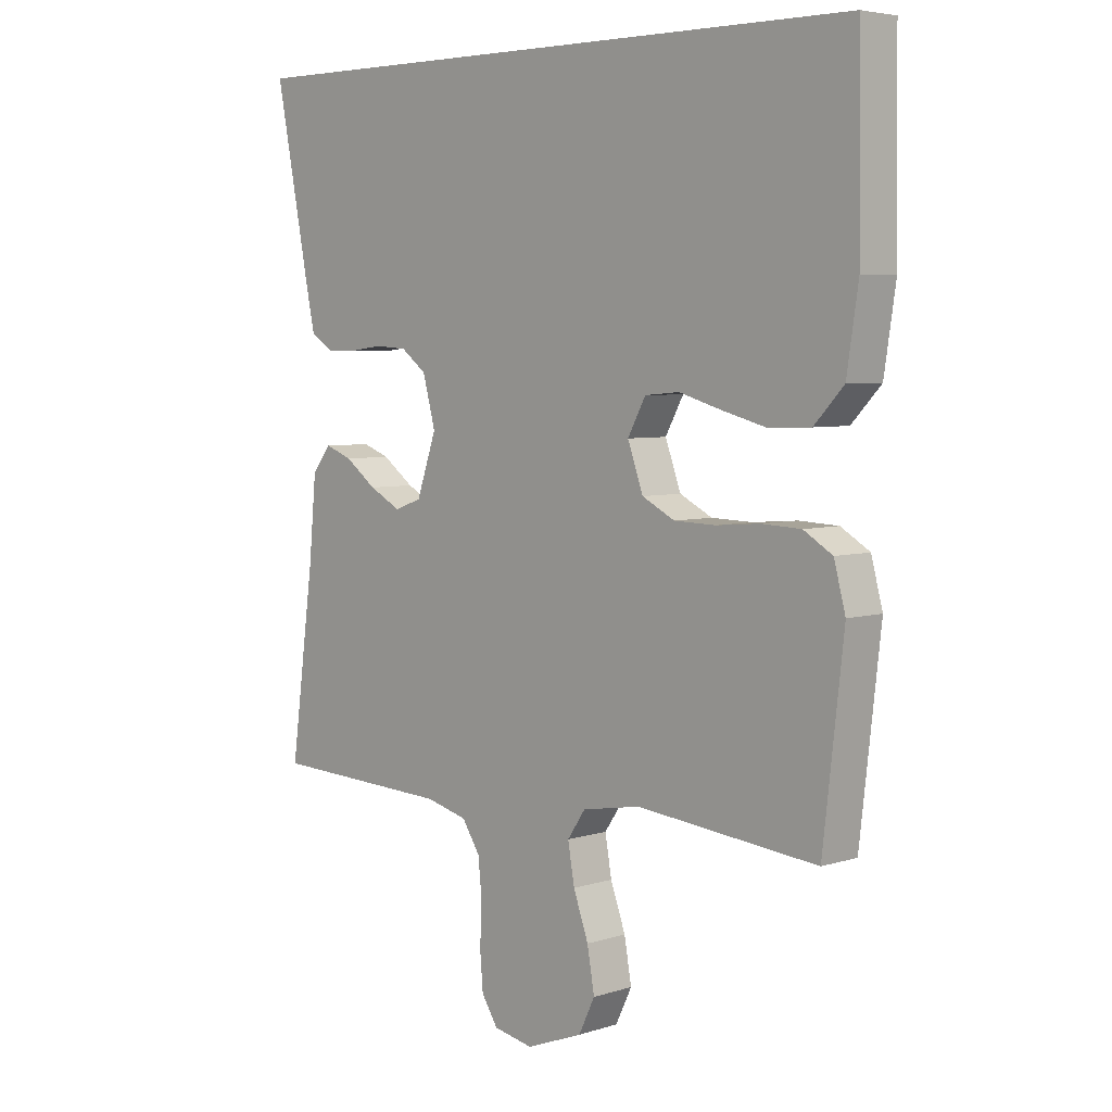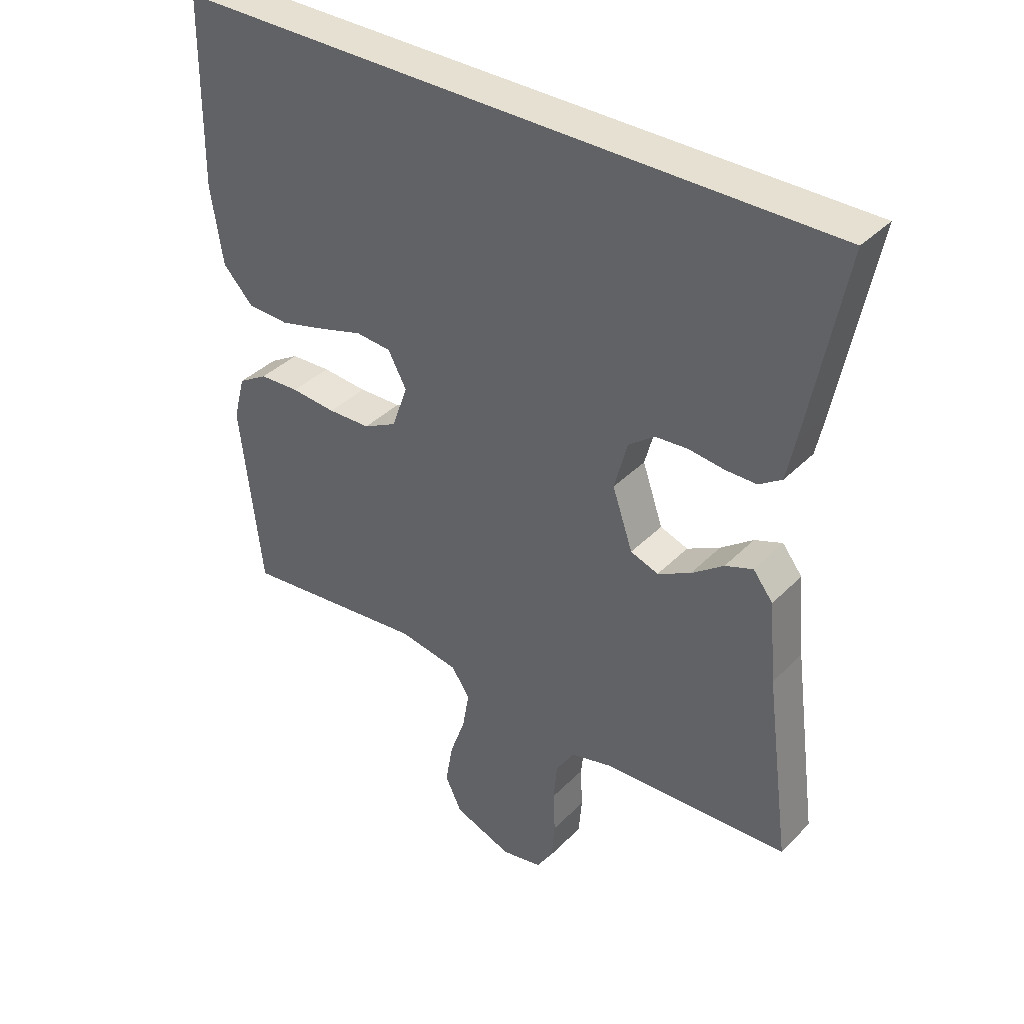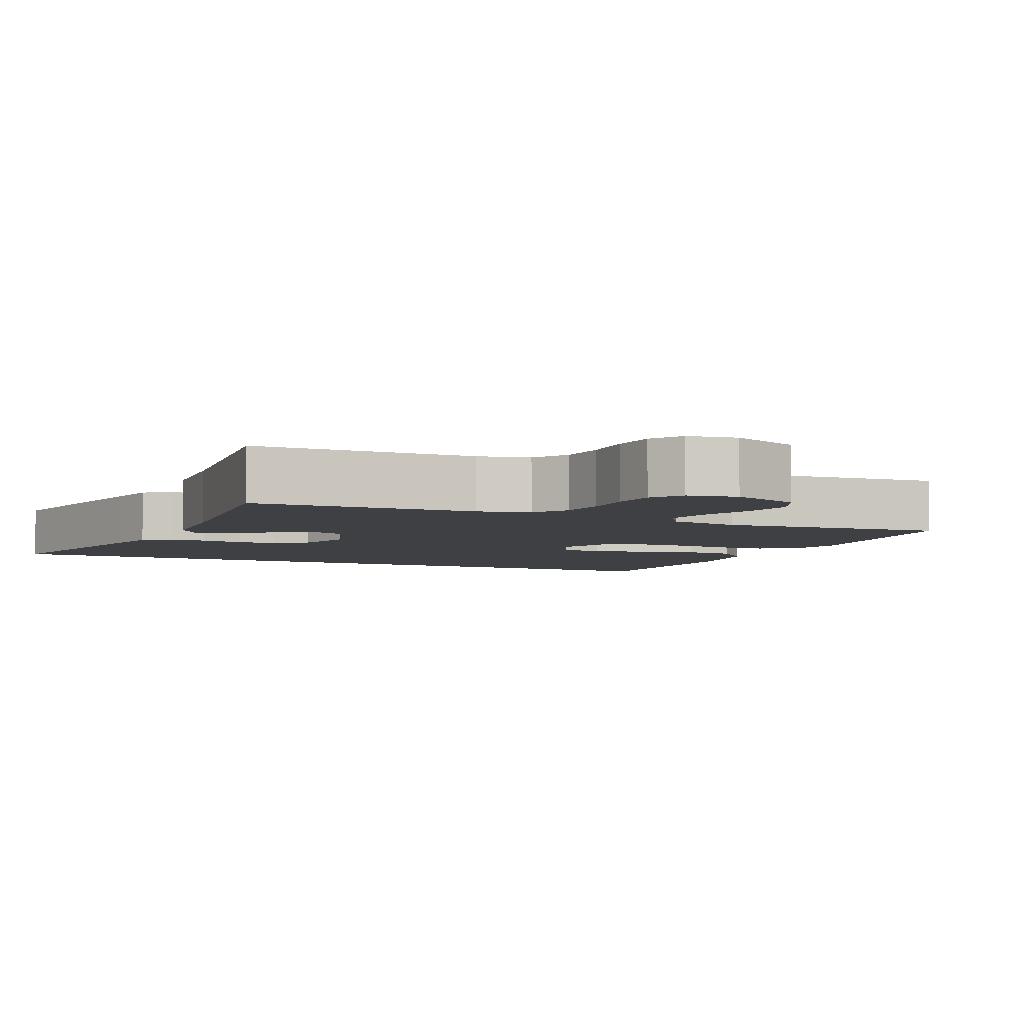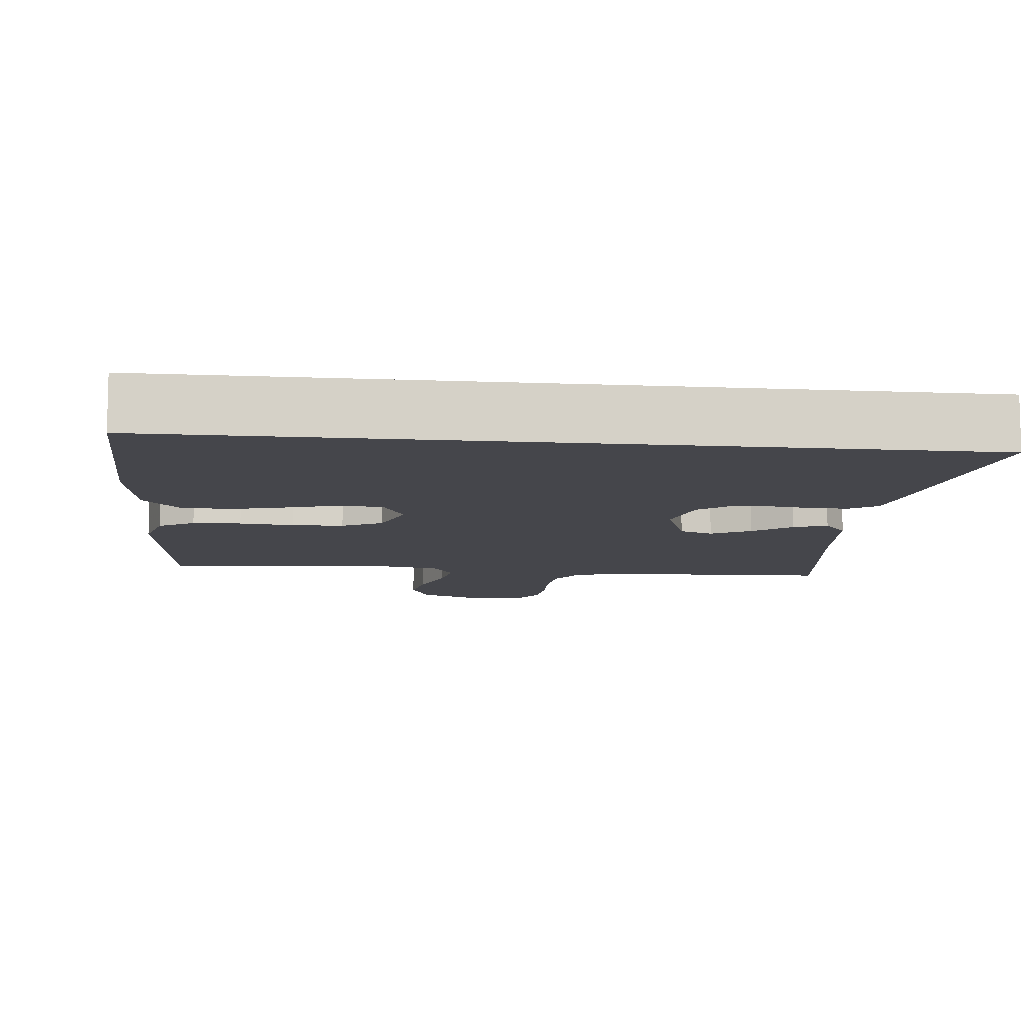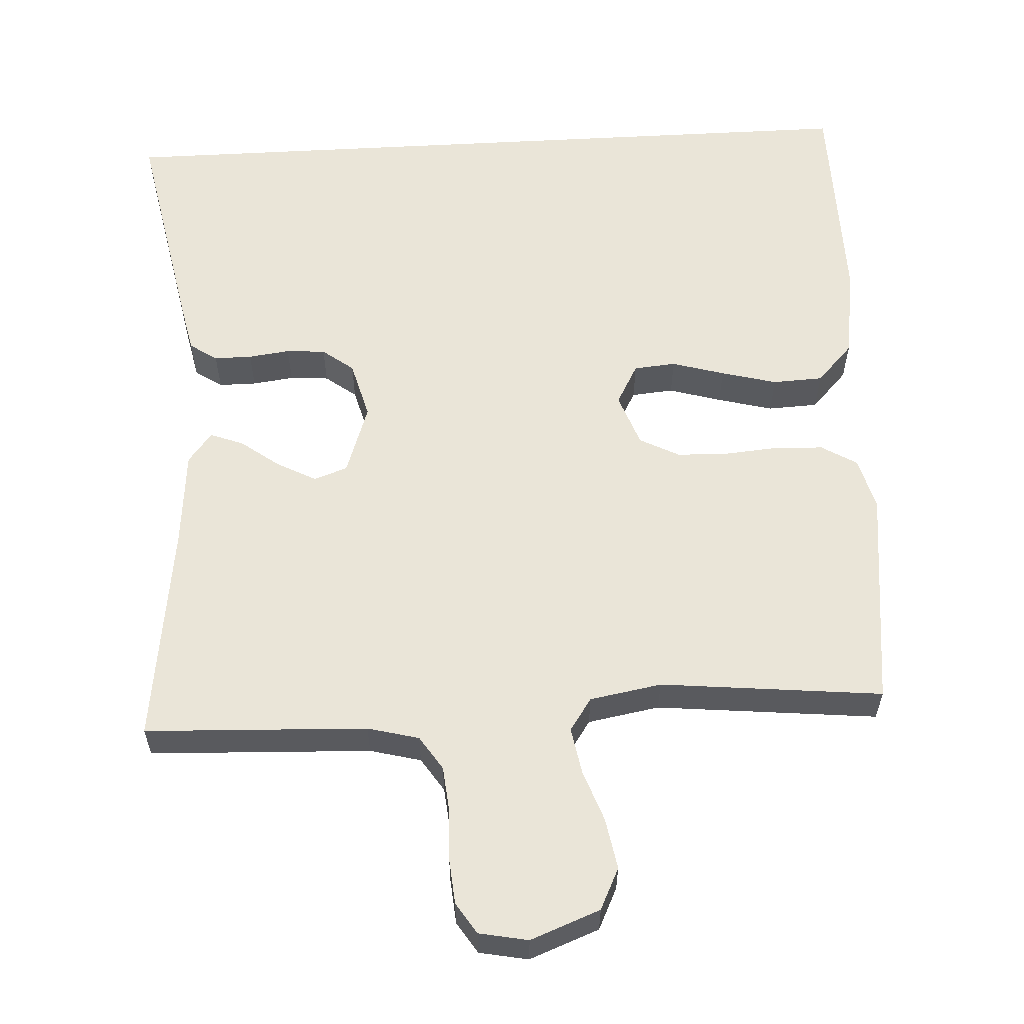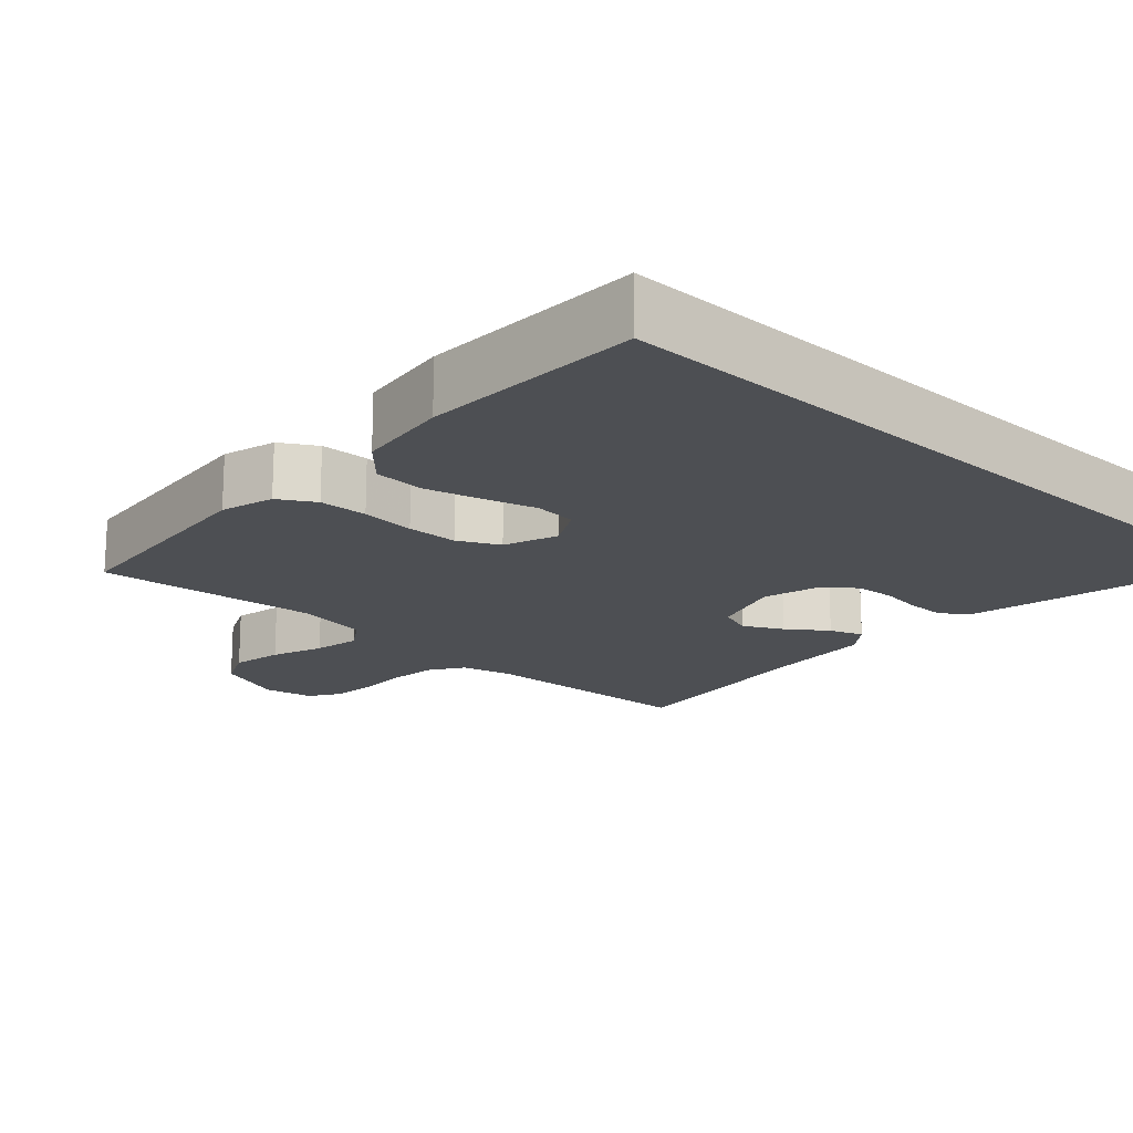
<metadata>
{"format":"obj","ext":"obj","renderer":"f3d","projection":"perspective","resolution":1024,"background":"white","views":[{"elev":5.1,"azim":-134.5,"up":"+Z"},{"elev":37.7,"azim":38.5,"up":"+Z"},{"elev":-5.0,"azim":154.9,"up":"+Y"},{"elev":-10.0,"azim":-6.0,"up":"+Y"},{"elev":58.7,"azim":176.8,"up":"+Y"},{"elev":-17.7,"azim":-43.2,"up":"+Y"}]}
</metadata>
<code>
v -0.5 0.07 -0.5
v -0.534 0.07 -0.2
v -0.515 0.07 -0.128
v -0.467 0.07 -0.099
v -0.402 0.07 -0.096
v -0.329 0.07 -0.102
v -0.26 0.07 -0.1
v -0.206 0.07 -0.072
v -0.18 0.07 0
v -0.21 0.07 0.055
v -0.267 0.07 0.06
v -0.338 0.07 0.039
v -0.413 0.07 0.019
v -0.481 0.07 0.022
v -0.53 0.07 0.074
v -0.549 0.07 0.2
v -0.545 0.07 0.5
v 0.52 0.07 0.5
v 0.462 0.07 0.2
v 0.448 0.07 0.133
v 0.411 0.07 0.108
v 0.36 0.07 0.108
v 0.304 0.07 0.115
v 0.251 0.07 0.111
v 0.209 0.07 0.079
v 0.188 0.07 0
v 0.221 0.07 -0.096
v 0.266 0.07 -0.112
v 0.319 0.07 -0.084
v 0.371 0.07 -0.045
v 0.416 0.07 -0.028
v 0.448 0.07 -0.069
v 0.46 0.07 -0.2
v 0.5 0.07 -0.5
v 0.2 0.07 -0.513
v 0.131 0.07 -0.531
v 0.101 0.07 -0.577
v 0.095 0.07 -0.64
v 0.098 0.07 -0.708
v 0.093 0.07 -0.769
v 0.066 0.07 -0.811
v 0 0.07 -0.824
v -0.094 0.07 -0.788
v -0.121 0.07 -0.732
v -0.109 0.07 -0.663
v -0.084 0.07 -0.593
v -0.073 0.07 -0.53
v -0.103 0.07 -0.486
v -0.2 0.07 -0.469
v -0.5 0 -0.5
v -0.534 0 -0.2
v -0.515 0 -0.128
v -0.467 0 -0.099
v -0.402 0 -0.096
v -0.329 0 -0.102
v -0.26 0 -0.1
v -0.206 0 -0.072
v -0.18 0 0
v -0.21 0 0.055
v -0.267 0 0.06
v -0.338 0 0.039
v -0.413 0 0.019
v -0.481 0 0.022
v -0.53 0 0.074
v -0.549 0 0.2
v -0.545 0 0.5
v 0.52 0 0.5
v 0.462 0 0.2
v 0.448 0 0.133
v 0.411 0 0.108
v 0.36 0 0.108
v 0.304 0 0.115
v 0.251 0 0.111
v 0.209 0 0.079
v 0.188 0 0
v 0.221 0 -0.096
v 0.266 0 -0.112
v 0.319 0 -0.084
v 0.371 0 -0.045
v 0.416 0 -0.028
v 0.448 0 -0.069
v 0.46 0 -0.2
v 0.5 0 -0.5
v 0.2 0 -0.513
v 0.131 0 -0.531
v 0.101 0 -0.577
v 0.095 0 -0.64
v 0.098 0 -0.708
v 0.093 0 -0.769
v 0.066 0 -0.811
v 0 0 -0.824
v -0.094 0 -0.788
v -0.121 0 -0.732
v -0.109 0 -0.663
v -0.084 0 -0.593
v -0.073 0 -0.53
v -0.103 0 -0.486
v -0.2 0 -0.469
f 43 44 45 46
f 43 46 47
f 42 43 47
f 41 42 47
f 38 39 40 41
f 37 38 41 47
f 36 37 47 48
f 33 34 35
f 33 35 36 48
f 29 30 31 32
f 28 29 32 33
f 27 28 33 48
f 20 21 22 23
f 20 23 24
f 19 20 24
f 18 19 24
f 17 18 24 25
f 11 12 13 14
f 11 14 15 16
f 3 4 5 6
f 3 6 7
f 49 1 2 3
f 49 3 7
f 26 27 48 49
f 26 49 7 8
f 25 26 8 9
f 10 11 16 17
f 10 17 25
f 9 10 25
f 95 94 93 92
f 96 95 92
f 96 92 91
f 96 91 90
f 90 89 88 87
f 96 90 87 86
f 97 96 86 85
f 84 83 82
f 97 85 84 82
f 81 80 79 78
f 82 81 78 77
f 97 82 77 76
f 72 71 70 69
f 73 72 69
f 73 69 68
f 73 68 67
f 74 73 67 66
f 63 62 61 60
f 65 64 63 60
f 55 54 53 52
f 56 55 52
f 52 51 50 98
f 56 52 98
f 98 97 76 75
f 57 56 98 75
f 58 57 75 74
f 66 65 60 59
f 74 66 59
f 74 59 58
f 1 50 51 2
f 2 51 52 3
f 3 52 53 4
f 4 53 54 5
f 5 54 55 6
f 6 55 56 7
f 7 56 57 8
f 8 57 58 9
f 9 58 59 10
f 10 59 60 11
f 11 60 61 12
f 12 61 62 13
f 13 62 63 14
f 14 63 64 15
f 15 64 65 16
f 16 65 66 17
f 17 66 67 18
f 18 67 68 19
f 19 68 69 20
f 20 69 70 21
f 21 70 71 22
f 22 71 72 23
f 23 72 73 24
f 24 73 74 25
f 25 74 75 26
f 26 75 76 27
f 27 76 77 28
f 28 77 78 29
f 29 78 79 30
f 30 79 80 31
f 31 80 81 32
f 32 81 82 33
f 33 82 83 34
f 34 83 84 35
f 35 84 85 36
f 36 85 86 37
f 37 86 87 38
f 38 87 88 39
f 39 88 89 40
f 40 89 90 41
f 41 90 91 42
f 42 91 92 43
f 43 92 93 44
f 44 93 94 45
f 45 94 95 46
f 46 95 96 47
f 47 96 97 48
f 48 97 98 49
f 49 98 50 1

</code>
